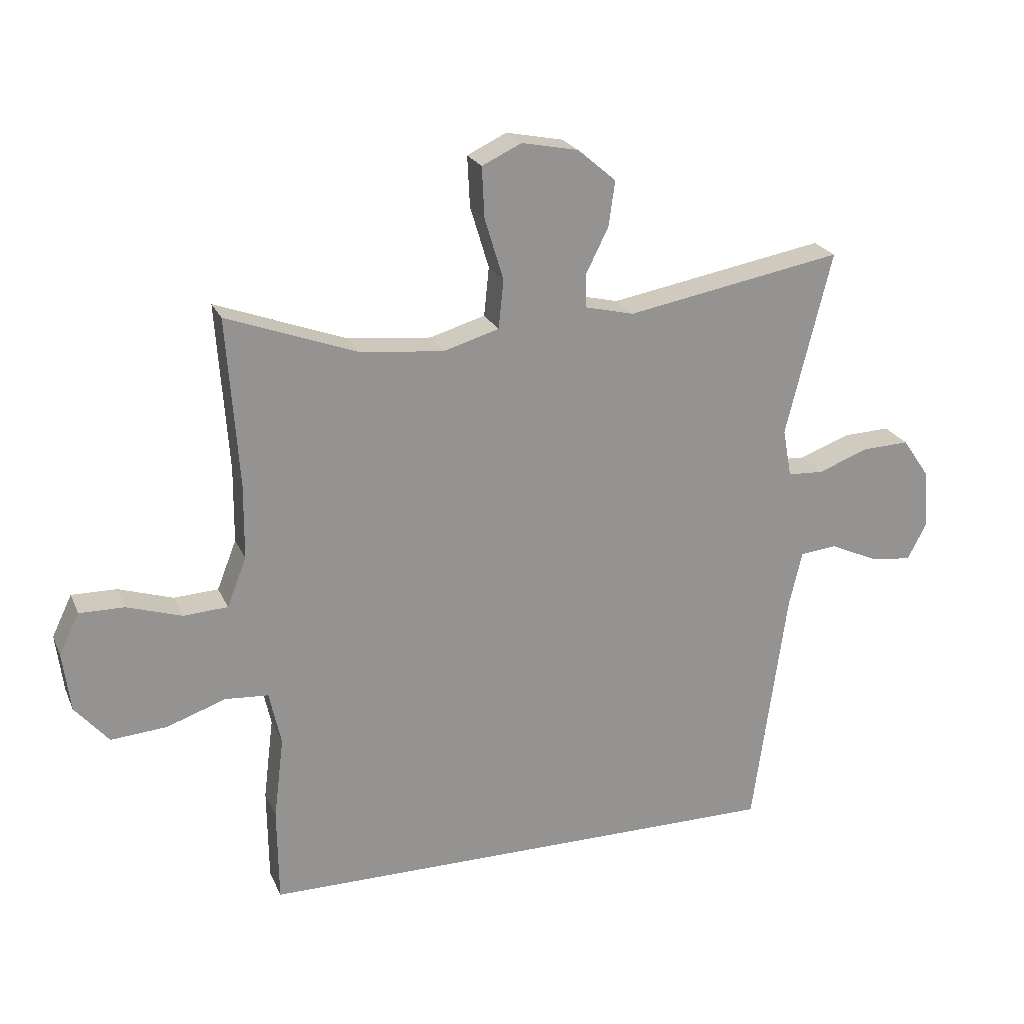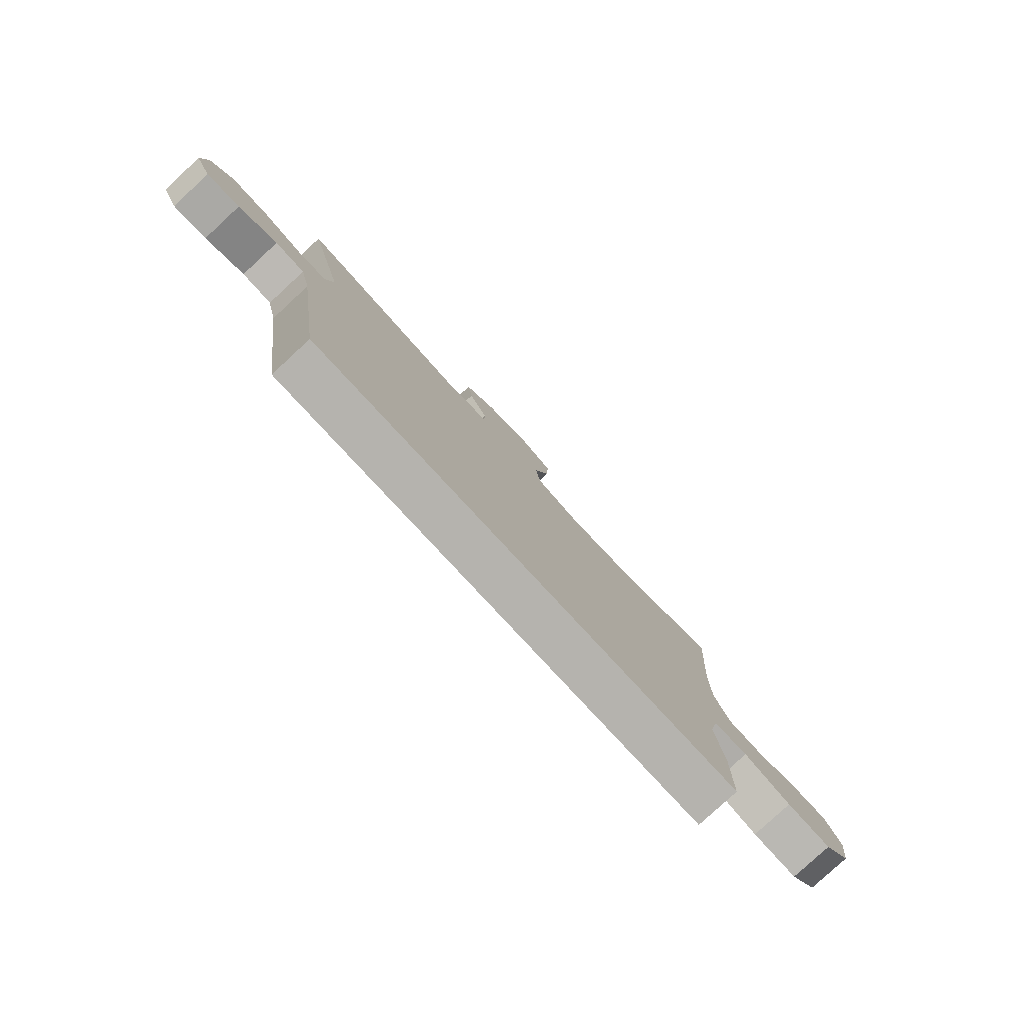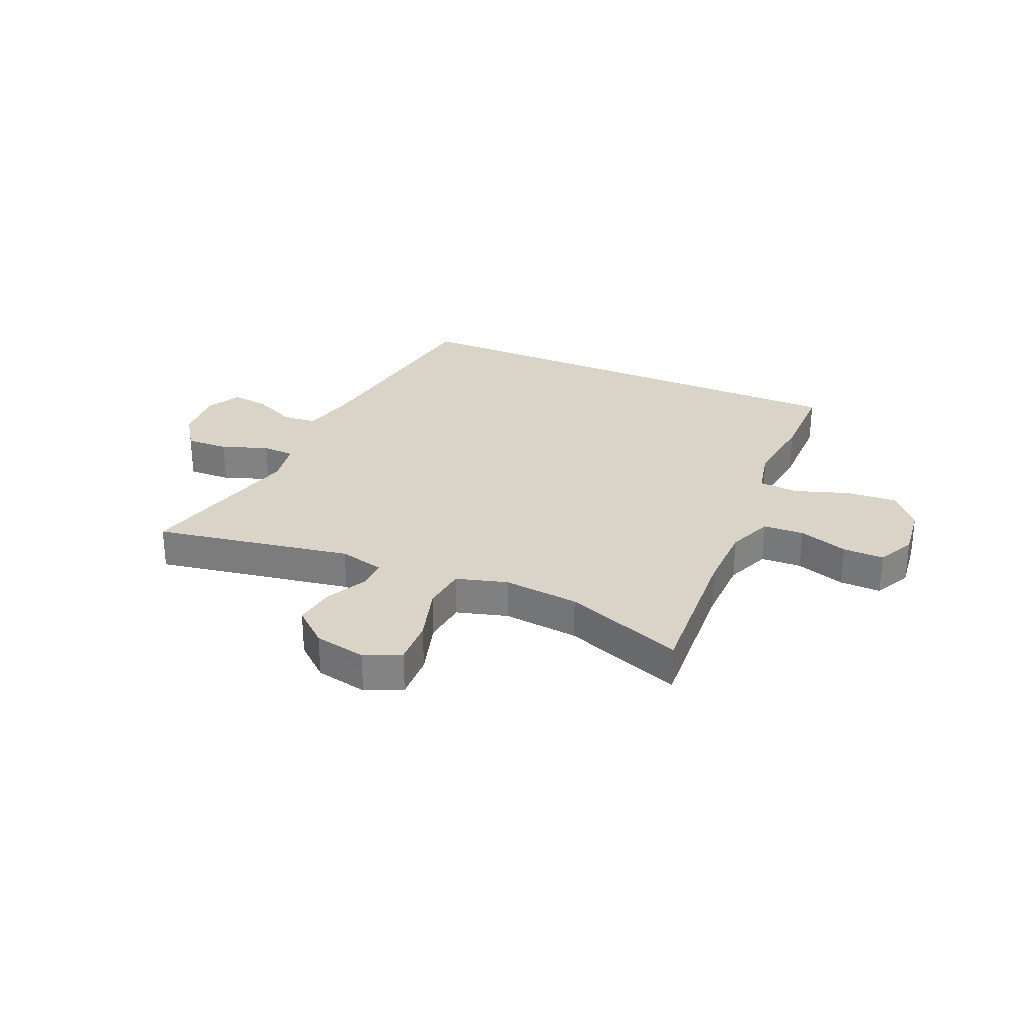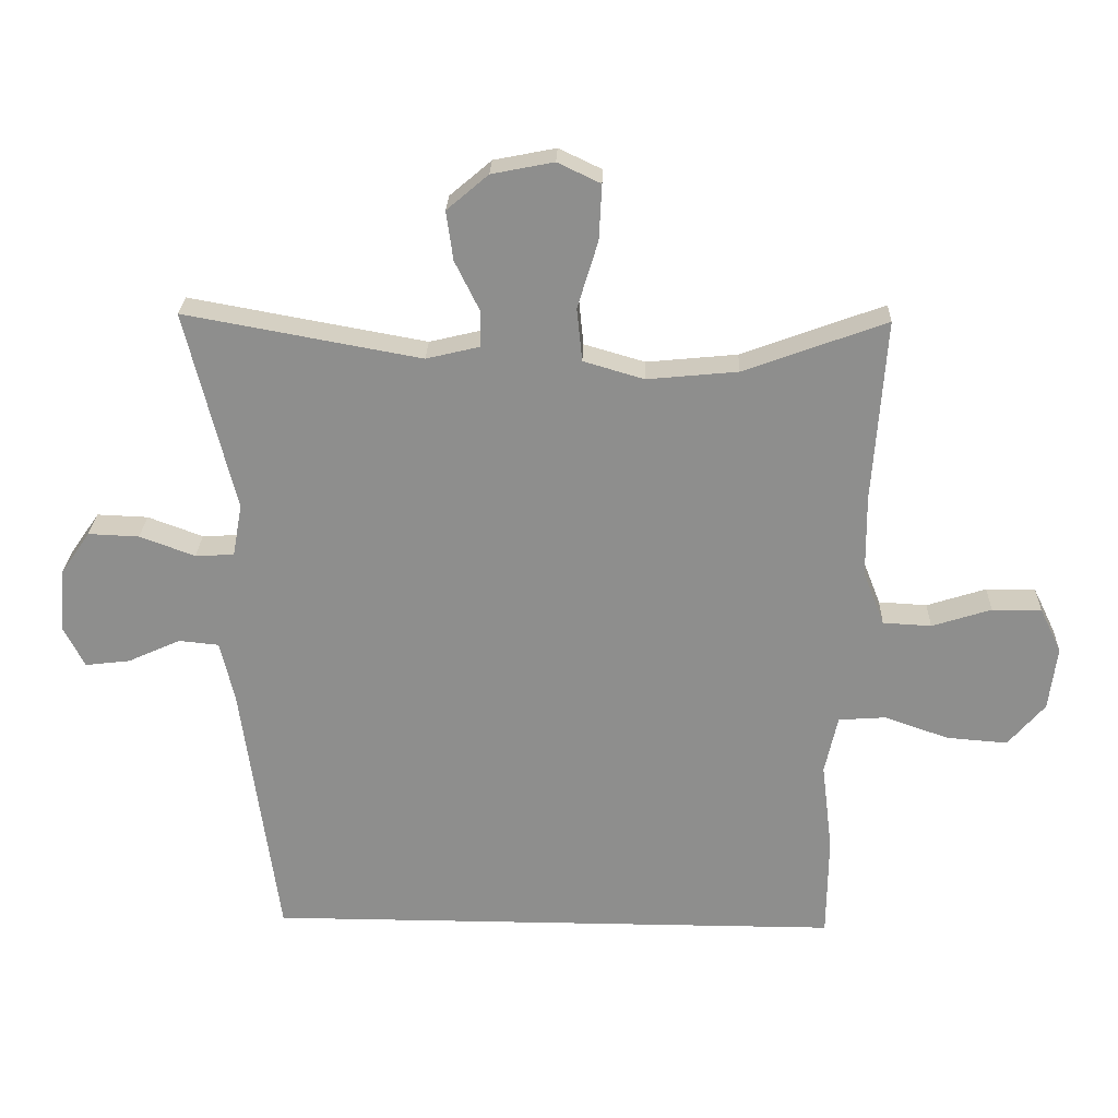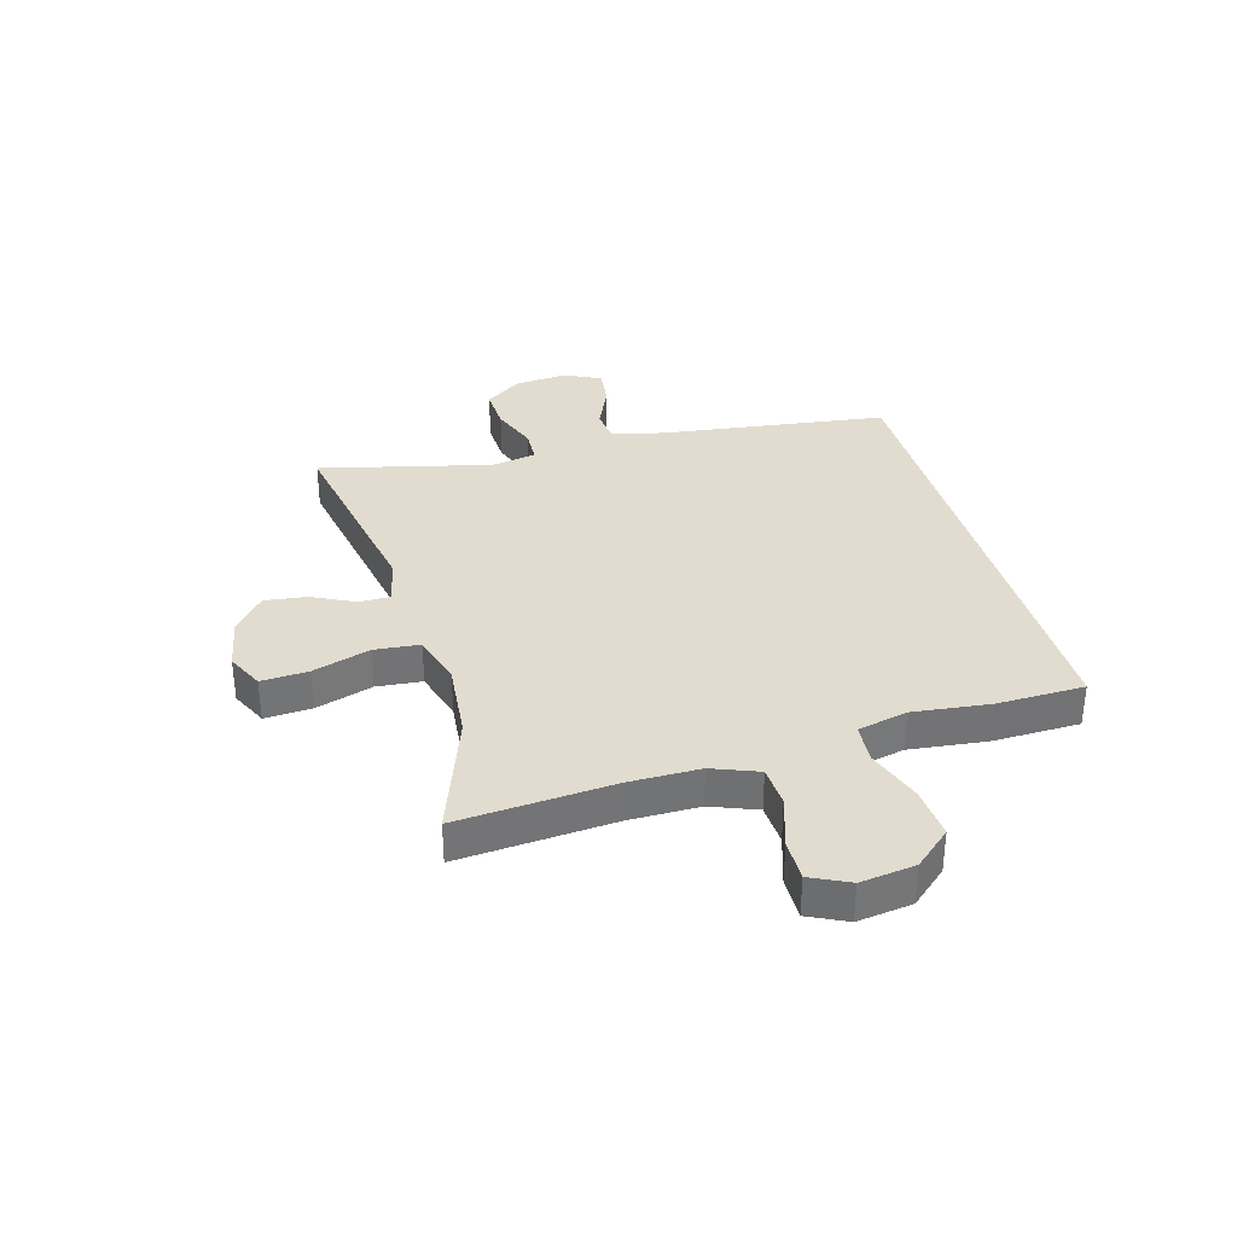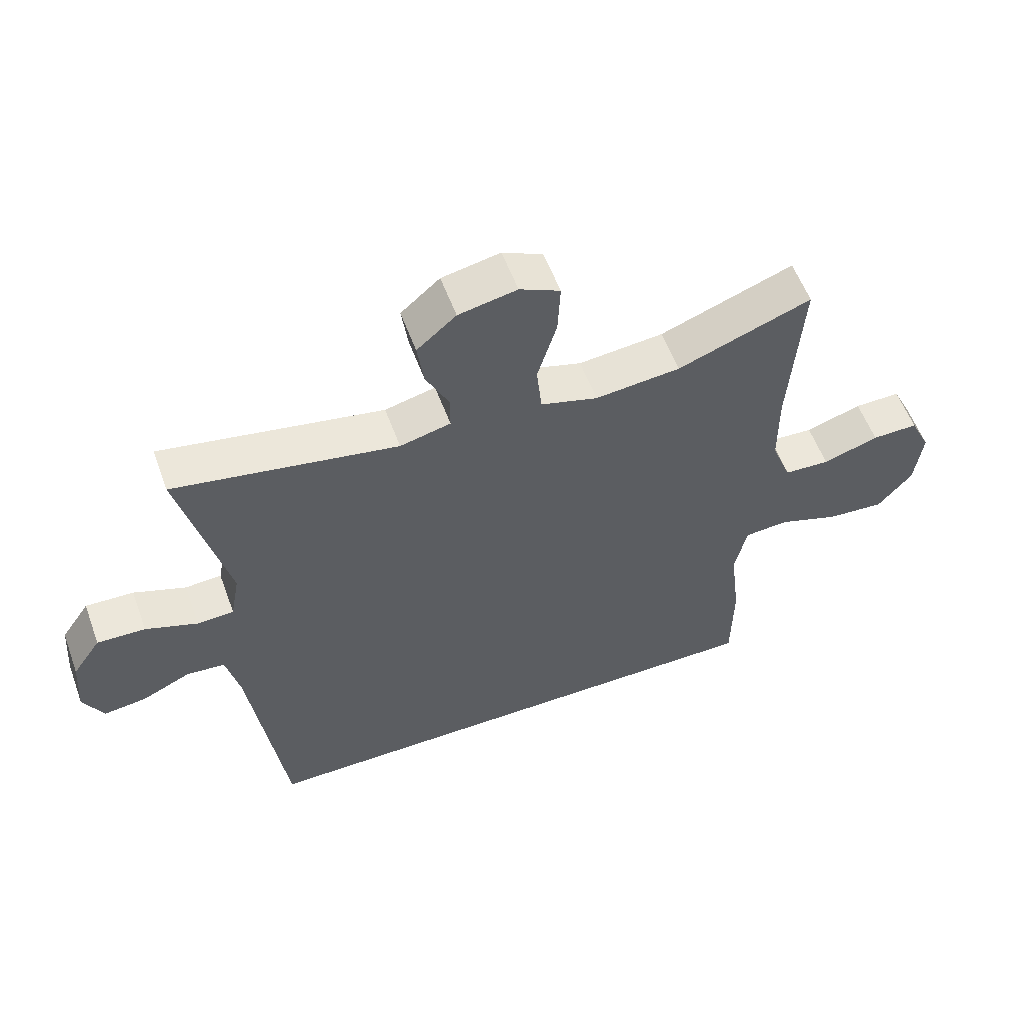
<metadata>
{"format":"obj","ext":"obj","renderer":"f3d","projection":"perspective","resolution":1024,"background":"white","views":[{"elev":22.7,"azim":160.8,"up":"+Z"},{"elev":-80.0,"azim":-47.2,"up":"+Z"},{"elev":28.7,"azim":23.8,"up":"+Y"},{"elev":24.9,"azim":1.9,"up":"+Z"},{"elev":34.5,"azim":74.0,"up":"+Y"},{"elev":56.7,"azim":-20.1,"up":"+Z"}]}
</metadata>
<code>
v -0.397 0.07 -0.5
v -0.451 0.07 -0.111
v -0.472 0.07 -0.021
v -0.531 0.07 -0.015
v -0.608 0.07 -0.05
v -0.674 0.07 -0.058
v -0.705 0.07 0.002
v -0.698 0.07 0.094
v -0.654 0.07 0.158
v -0.579 0.07 0.155
v -0.498 0.07 0.125
v -0.441 0.07 0.128
v -0.427 0.07 0.205
v -0.5 0.07 0.5
v -0.153 0.07 0.437
v -0.074 0.07 0.456
v -0.074 0.07 0.509
v -0.11 0.07 0.582
v -0.12 0.07 0.654
v -0.059 0.07 0.706
v 0.032 0.07 0.724
v 0.095 0.07 0.694
v 0.091 0.07 0.613
v 0.061 0.07 0.514
v 0.069 0.07 0.436
v 0.158 0.07 0.41
v 0.291 0.07 0.423
v 0.5 0.07 0.5
v 0.481 0.07 0.231
v 0.482 0.07 0.111
v 0.513 0.07 0.032
v 0.584 0.07 0.028
v 0.671 0.07 0.056
v 0.743 0.07 0.057
v 0.775 0.07 -0.009
v 0.763 0.07 -0.103
v 0.709 0.07 -0.166
v 0.62 0.07 -0.159
v 0.525 0.07 -0.126
v 0.456 0.07 -0.131
v 0.437 0.07 -0.217
v 0.453 0.07 -0.349
v 0.451 0.07 -0.5
v -0.397 0 -0.5
v -0.451 0 -0.111
v -0.472 0 -0.021
v -0.531 0 -0.015
v -0.608 0 -0.05
v -0.674 0 -0.058
v -0.705 0 0.002
v -0.698 0 0.094
v -0.654 0 0.158
v -0.579 0 0.155
v -0.498 0 0.125
v -0.441 0 0.128
v -0.427 0 0.205
v -0.5 0 0.5
v -0.153 0 0.437
v -0.074 0 0.456
v -0.074 0 0.509
v -0.11 0 0.582
v -0.12 0 0.654
v -0.059 0 0.706
v 0.032 0 0.724
v 0.095 0 0.694
v 0.091 0 0.613
v 0.061 0 0.514
v 0.069 0 0.436
v 0.158 0 0.41
v 0.291 0 0.423
v 0.5 0 0.5
v 0.481 0 0.231
v 0.482 0 0.111
v 0.513 0 0.032
v 0.584 0 0.028
v 0.671 0 0.056
v 0.743 0 0.057
v 0.775 0 -0.009
v 0.763 0 -0.103
v 0.709 0 -0.166
v 0.62 0 -0.159
v 0.525 0 -0.126
v 0.456 0 -0.131
v 0.437 0 -0.217
v 0.453 0 -0.349
v 0.451 0 -0.5
f 43 1 2
f 42 43 2
f 41 42 2
f 40 41 2 3
f 39 40 3
f 37 38 39
f 36 37 39
f 35 36 39
f 34 35 39
f 33 34 39
f 32 33 39
f 31 32 39 3
f 30 31 3 4
f 29 30 4
f 27 28 29 4
f 5 6 7
f 4 5 7
f 27 4 7
f 26 27 7
f 22 23 24
f 21 22 24
f 20 21 24
f 19 20 24
f 18 19 24
f 17 18 24
f 16 17 24 25
f 15 16 25 26
f 13 14 15
f 12 13 15 26
f 9 10 11
f 8 9 11
f 7 8 11
f 7 11 12
f 7 12 26
f 45 44 86
f 45 86 85
f 45 85 84
f 46 45 84 83
f 46 83 82
f 82 81 80
f 82 80 79
f 82 79 78
f 82 78 77
f 82 77 76
f 82 76 75
f 46 82 75 74
f 47 46 74 73
f 47 73 72
f 47 72 71 70
f 50 49 48
f 50 48 47
f 50 47 70
f 50 70 69
f 67 66 65
f 67 65 64
f 67 64 63
f 67 63 62
f 67 62 61
f 67 61 60
f 68 67 60 59
f 69 68 59 58
f 58 57 56
f 69 58 56 55
f 54 53 52
f 54 52 51
f 54 51 50
f 55 54 50
f 69 55 50
f 1 44 45 2
f 2 45 46 3
f 3 46 47 4
f 4 47 48 5
f 5 48 49 6
f 6 49 50 7
f 7 50 51 8
f 8 51 52 9
f 9 52 53 10
f 10 53 54 11
f 11 54 55 12
f 12 55 56 13
f 13 56 57 14
f 14 57 58 15
f 15 58 59 16
f 16 59 60 17
f 17 60 61 18
f 18 61 62 19
f 19 62 63 20
f 20 63 64 21
f 21 64 65 22
f 22 65 66 23
f 23 66 67 24
f 24 67 68 25
f 25 68 69 26
f 26 69 70 27
f 27 70 71 28
f 28 71 72 29
f 29 72 73 30
f 30 73 74 31
f 31 74 75 32
f 32 75 76 33
f 33 76 77 34
f 34 77 78 35
f 35 78 79 36
f 36 79 80 37
f 37 80 81 38
f 38 81 82 39
f 39 82 83 40
f 40 83 84 41
f 41 84 85 42
f 42 85 86 43
f 43 86 44 1

</code>
